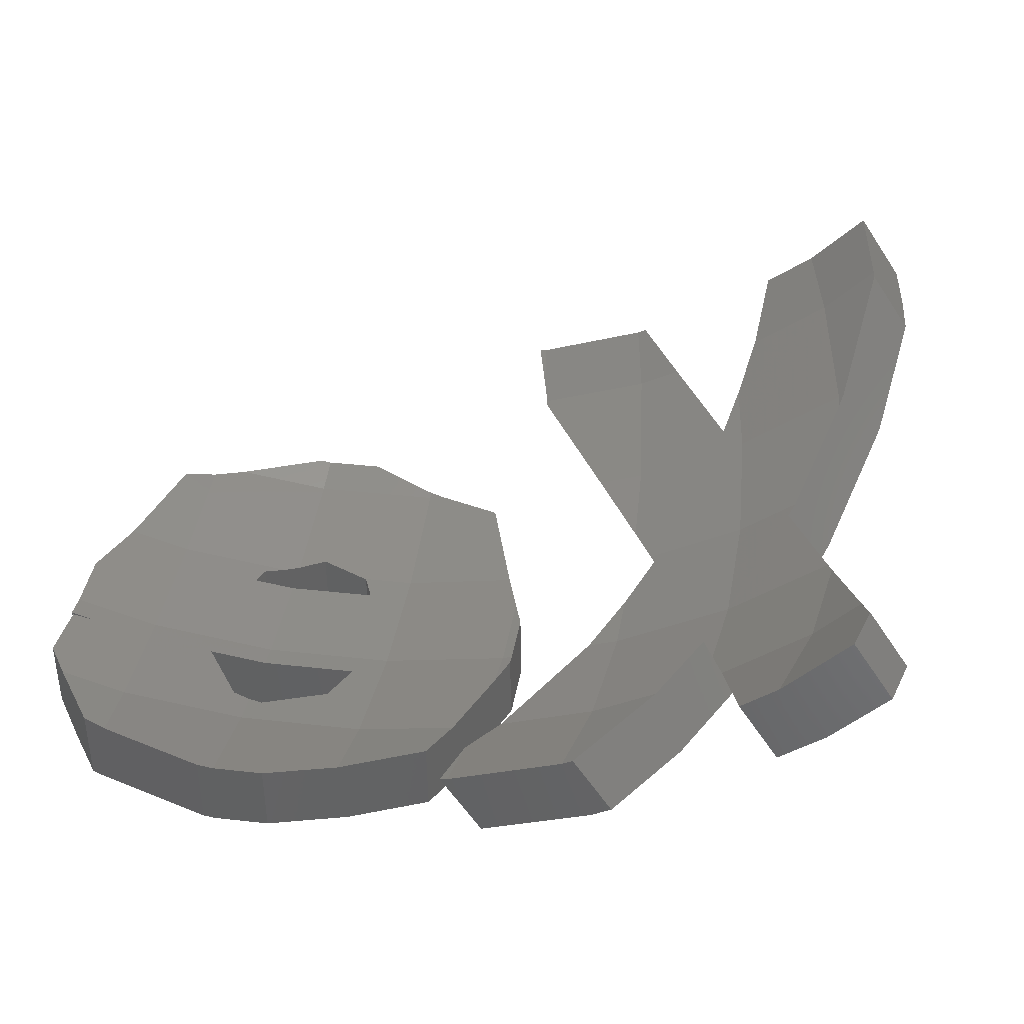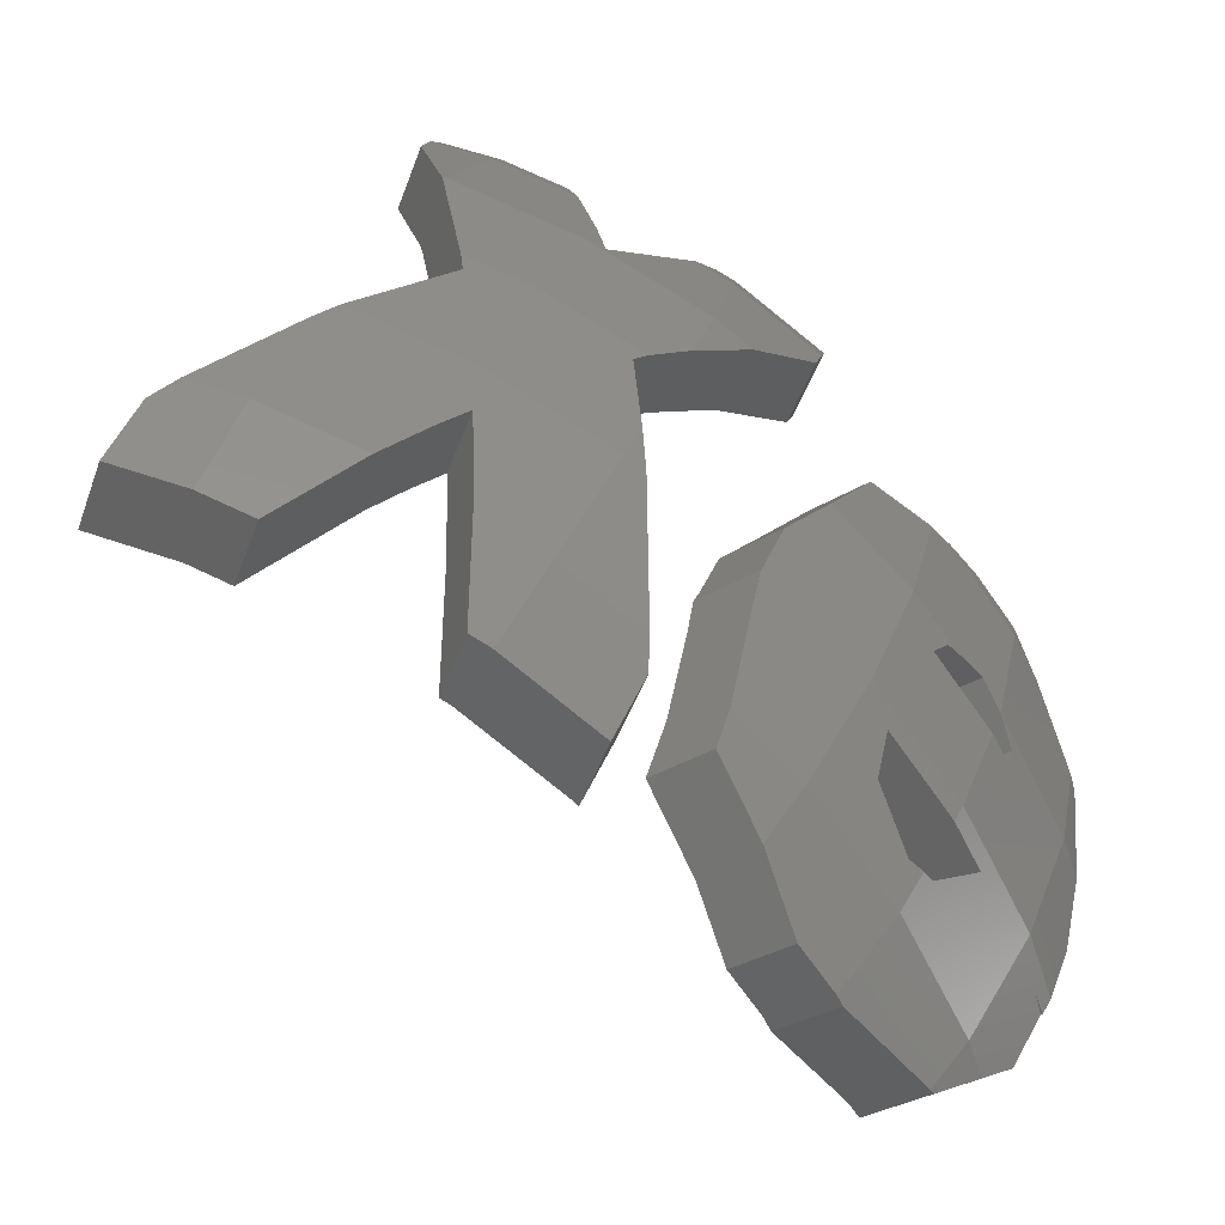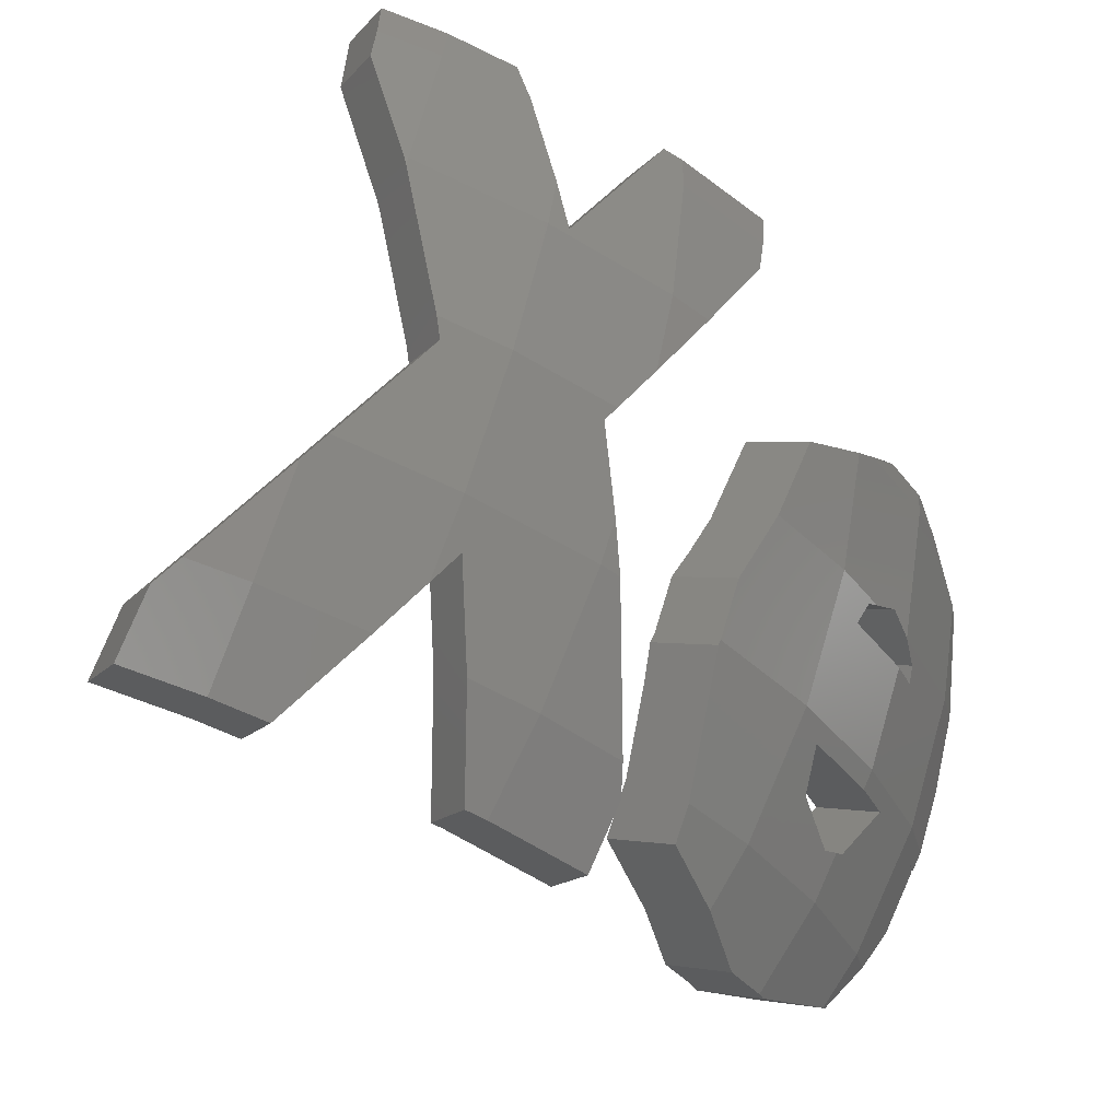
<metadata>
{"format":"stl","ext":"stl","renderer":"f3d","projection":"perspective","resolution":1024,"background":"white","views":[{"elev":-22.0,"azim":-115.6,"up":"+Y"},{"elev":-79.4,"azim":4.1,"up":"+Y"},{"elev":45.1,"azim":-4.6,"up":"+Z"}]}
</metadata>
<code>
# stl→obj: 310 verts, 620 faces
v 7.425 -6.269 26.17
v 8.12 -6.606 27.12
v 7.896 -6.844 27.11
v 7.577 -6.108 26.18
v 8.208 -6.496 27.12
v 7.731 -5.914 26.17
v 4.979 -5.707 27.8
v 5.426 -6.066 28.84
v 4.949 -5.484 27.89
v 5.469 -6.524 28.59
v 4.999 -5.949 27.65
v 5.443 -6.192 28.79
v 8.98 -0.6408 26.78
v 9.681 -1.307 27.71
v 10.1 -1.32 27.32
v 8.845 -0.6242 26.88
v 9.374 -1.27 27.93
v 9.703 -0.6624 26.11
v 11.07 -1.349 26.42
v 10.45 -0.6846 25.42
v 10.52 -0.6779 25.33
v 10.43 -1.46 25.38
v 10.38 -1.814 25.4
v 10.98 -2.023 26.46
v 10.37 -1.874 25.4
v 10.35 -1.98 25.39
v 10.86 -2.6 26.4
v 8.529 -1.202 27.06
v 9.299 -1.406 27.97
v 9.025 -1.909 28.14
v 8.231 -1.75 27.24
v 8.383 -2.865 28.33
v 7.098 -3.438 27.59
v 7.593 -4.043 28.57
v 9.623 -3.195 25.71
v 10.39 -3.389 26.61
v 9.785 -4.391 26.87
v 9.107 -4.056 25.94
v 8.806 -5.745 27.06
v 8.078 -5.478 26.14
v 7.754 -5.885 26.16
v 7.011 -0.9134 29.42
v 6.482 -0.2696 28.37
v 6.482 -0.2681 28.37
v 6.773 -1.539 28.18
v 7.176 -1.635 29.32
v 7.268 -2.145 29.17
v 6.967 -2.611 27.88
v 7.462 -3.215 28.86
v 7.089 -3.377 27.61
v 7.585 -3.981 28.59
v 4.308 -0.1202 29.26
v 4.898 -0.4199 30.32
v 4.356 0.2417 29.24
v 4.199 -0.9455 29.3
v 4.809 -1.094 30.36
v 4.176 -1.051 29.29
v 4.683 -1.671 30.3
v 5.592 -0.09031 28.82
v 5.406 -0.5565 30.15
v 5.936 -0.6987 29.97
v 6.442 -0.7999 29.71
v 4.688 0.1524 29.13
v 4.349 -1.89 29.11
v 4.756 -2.02 30.23
v 5.104 -3.701 29.86
v 4.663 -3.404 28.78
v 5.128 -3.851 29.81
v 4.702 -3.649 28.69
v 4.884 -5 28.1
v 4.618 -6.317 27.59
v 5.089 -6.892 28.53
v 7.921 -7.33 26.77
v 7.45 -6.755 25.83
v 7.238 -11.89 22.51
v 7.295 -10.45 22.21
v 7.803 -11.07 23.22
v 6.722 -11.26 21.48
v 7.471 -7.163 25.55
v 7.961 -8.087 26.24
v 7.489 -8.115 24.79
v 7.974 -8.787 25.69
v 7.932 -9.496 24.96
v 7.432 -9.079 23.8
v 7.86 -10.72 23.7
v 7.384 -9.898 22.95
v 7.809 -11.03 23.27
v 7.35 -10.11 22.67
v 7.296 -10.45 22.22
v 4.932 -11.21 23.13
v 5.757 -11.85 23.88
v 5.427 -11.81 24.11
v 5.101 -11.23 23.01
v 5.258 -11.23 22.86
v 6.259 -11.87 23.41
v 6.639 -11.27 21.58
v 5.111 -9.203 25.32
v 5.602 -9.202 26.8
v 5.125 -8.619 25.85
v 5.569 -10.55 25.58
v 5.098 -9.736 24.84
v 5.496 -11.2 24.82
v 0.9142 -10.41 27.06
v 0.6521 -9.433 26.36
v 0.08693 -10.26 25.65
v 1.16 -10.05 27.37
v 0.5946 -10.88 26.66
v 3.392 -7.506 27.4
v 3.787 -8.155 28.33
v 3.317 -7.567 27.38
v 3.18 -7.678 27.34
v 3.35 -8.509 28.2
v 1.397 -8.988 26.71
v 1.635 -9.769 27.59
v 0.729 -9.387 26.4
v 4.622 -9.075 25.73
v 5.099 -9.657 26.68
v 4.213 -9.413 25.6
v 4.251 -10.36 26.42
v 4.012 -9.579 25.54
v 3.33 -10.04 25.25
v 3.113 -11.13 25.94
v 2.238 -10.79 24.79
v 2.733 -11.39 25.78
v 1.353 -10.6 25.21
v 1.873 -11.22 26.22
v 1.244 -11.05 26.43
v 1.55 -10.65 25.14
v 1.739 -10.69 25.05
v 13.33 -7.852 16.9
v 12.26 -7.316 16.78
v 13.25 -7.924 17.28
v 12.34 -7.244 16.4
v 11.41 -8.712 16.03
v 12.21 -9.593 16.58
v 12.06 -9.768 16.61
v 12.77 -8.769 16.41
v 11.78 -8.161 15.91
v 11.03 -9.136 16.09
v 11.52 -7.866 18.87
v 12.2 -8.793 19.42
v 12.48 -8.453 19.35
v 10.71 -8.88 19.08
v 11.67 -9.467 19.56
v 11.83 -8.072 15.96
v 12.95 -8.474 16.56
v 8.6 -10.99 18.93
v 9.728 -11.56 19.19
v 9.582 -11.59 19.42
v 8.943 -10.9 18.37
v 10.08 -11.46 18.61
v 9.055 -10.87 18.19
v 10.16 -11.42 18.43
v 9.168 -10.81 17.93
v 10.56 -11.13 17.9
v 9.876 -10.3 16.99
v 10.22 -10.05 16.53
v 11.38 -10.53 16.81
v 10.39 -9.851 16.2
v 11.42 -10.48 16.72
v 7.659 -10.5 21.62
v 8.669 -11.08 22.15
v 7.672 -10.47 21.65
v 8.656 -11.11 22.12
v 10.73 -9.474 16.15
v 11.76 -10.11 16.66
v 7.781 -10.56 21.33
v 8.88 -11.23 21.59
v 9.203 -11.4 20.81
v 8.252 -10.81 20.2
v 11.04 -9.519 20.89
v 10.02 -8.892 20.65
v 10.96 -9.472 21.13
v 10.05 -8.914 20.54
v 11.32 -9.695 19.98
v 10.38 -9.115 19.5
v 7.76 -10.32 21.82
v 8.895 -10.69 22.58
v 8.922 -10.61 22.65
v 7.939 -10 22.16
v 11.54 -9.57 19.74
v 10.54 -9.022 19.32
v 11.86 -9.993 16.65
v 8.392 -8.753 23.29
v 9.433 -9.102 23.99
v 8.461 -8.506 23.5
v 8.098 -9.62 22.52
v 9.06 -10.2 23.01
v 8.009 -9.883 22.29
v 11.19 -8.887 21.7
v 10.24 -8.307 21.23
v 13.36 -7.805 16.88
v 12.54 -6.919 16.52
v 13.53 -7.527 17.02
v 12.37 -7.196 16.38
v 12.97 -5.917 16.94
v 14.14 -5.955 17.93
v 13.95 -6.518 17.43
v 13.16 -5.354 17.43
v 13.54 -7.521 17.02
v 12.59 -6.838 16.56
v 9.504 -8.894 24.17
v 8.521 -8.291 23.68
v 10.88 -8.142 20.18
v 11.92 -8.698 20.51
v 11.11 -8.082 19.81
v 12.1 -8.651 20.21
v 12.24 -8.578 19.89
v 8.61 -8.148 23.75
v 9.546 -8.824 24.21
v 9.927 -7.891 24.59
v 8.957 -7.296 24.1
v 11.97 -6.169 20.63
v 12.1 -6.95 22.41
v 12.94 -6.731 21.02
v 11.16 -6.377 21.94
v 13.2 -6.596 20.44
v 12.25 -6.017 19.97
v 9.266 -6.861 24.16
v 10.39 -7.173 24.66
v 9.439 -6.592 24.19
v 14.29 -5.524 18.3
v 13.29 -4.996 17.75
v 14.42 -4.752 18.86
v 13.4 -4.272 18.27
v 13.42 -4.144 18.36
v 13.26 -6.357 20.64
v 12.32 -5.777 20.17
v 9.702 -6.18 24.23
v 10.7 -6.678 24.72
v 11.17 -5.656 24.75
v 10.21 -5.068 24.27
v 11.42 -5.957 21.94
v 12.36 -6.53 22.41
v 13.75 -3.615 21.94
v 12.86 -3.068 21.15
v 12.76 -3.005 21.44
v 14.03 -3.788 21.14
v 13.28 -3.324 19.97
v 14.35 -3.98 20.07
v 13.44 -3.424 19.42
v 14.48 -4.061 19.61
v 14.52 -4.088 19.33
v 13.53 -3.479 18.84
v 11.32 -3.977 23.53
v 11.44 -5.073 24.77
v 12.4 -4.488 23.9
v 11.61 -3.735 23.2
v 12.49 -4.41 23.79
v 12.71 -4.224 23.54
v 10.48 -4.485 24.29
v 11.51 -3.842 23.34
v 12.18 -3.175 22.44
v 13.16 -3.778 22.93
v 12.69 -3.044 21.61
v 13.71 -3.635 22.03
v 13.53 -3.498 18.82
v 14.52 -4.107 19.32
v 12.06 -5.574 21.06
v 12.91 -6.084 21.76
v 11.97 -5.503 21.29
v 13.14 -6.249 21.23
v 12.16 -5.646 20.83
v 13.14 -6.252 21.22
v 12.24 -5.709 20.54
v 11.44 -5.946 21.92
v 12.53 -6.406 22.22
v 10.38 -4.713 24.28
v 11.33 -5.312 24.76
v 14.09 -5.741 19.03
v 12.04 -9.788 17.24
v 9.199 -4.374 27.42
v 9.628 -1.982 27.71
v 11.88 -6.573 23.28
v 13.14 -6.247 21.22
v 13.68 -3.974 21.95
v 11.11 -10.28 19.37
v 9.877 -10.6 21.39
v 5.172 -3.72 29.84
v 7.259 -4.137 28.77
v 2.597 -10.03 27.26
v 6.555 -6.415 28.22
v 6.624 -10.68 24.84
v 11.01 -8.693 22.42
v 5.689 -8.534 27.35
v 7.678 -8.778 25.96
v 12.28 -8.367 20.36
v 5.801 -1.361 30.02
v 13.23 -7.861 18.17
v 11.49 -3.961 23.32
v 10.17 -8.025 21.89
v 8.739 -8.152 23.63
v 6.114 -9.86 24.13
v 12.63 -3.668 21.46
v 6.051 -5.921 27.25
v 7.088 -8.103 25.16
v 5.252 -7.878 26.45
v 10.96 -6.068 22.69
v 11.11 -9.035 17.11
v 12.21 -7.257 17.97
v 11.33 -7.724 19.99
v 9.117 -9.784 20.94
v 13.01 -5.3 18.77
v 5.355 -1.256 28.91
v 6.701 -3.818 27.76
v 8.491 -4.038 26.51
v 10.25 -9.49 19.08
v 4.774 -3.434 28.74
v 8.887 -1.83 26.78
v 2.397 -9.256 26.37
f 1 2 3
f 2 4 5
f 5 4 6
f 2 1 4
f 7 8 9
f 10 7 11
f 7 12 8
f 7 10 12
f 13 14 15
f 16 14 13
f 14 16 17
f 18 15 19
f 15 18 13
f 19 20 18
f 20 19 21
f 19 22 21
f 19 23 22
f 24 23 19
f 23 24 25
f 25 24 26
f 26 24 27
f 28 17 16
f 17 28 29
f 29 28 30
f 31 30 28
f 30 31 32
f 33 32 31
f 32 33 34
f 35 27 36
f 35 36 37
f 27 35 26
f 37 38 35
f 39 38 37
f 40 39 5
f 39 40 38
f 5 41 40
f 41 5 6
f 42 43 44
f 42 45 43
f 46 45 42
f 47 45 46
f 47 48 45
f 49 48 47
f 49 50 48
f 50 49 51
f 51 33 50
f 33 51 34
f 52 53 54
f 55 53 52
f 56 55 57
f 55 56 53
f 56 57 58
f 59 60 61
f 59 61 62
f 44 62 42
f 60 59 63
f 53 63 54
f 60 63 53
f 62 44 59
f 64 58 57
f 64 65 58
f 66 64 67
f 68 67 69
f 64 66 65
f 67 68 66
f 70 68 69
f 8 70 9
f 70 8 68
f 71 10 11
f 10 71 72
f 73 1 3
f 1 73 74
f 75 76 77
f 76 75 78
f 73 79 74
f 80 79 73
f 80 81 79
f 82 81 80
f 83 81 82
f 81 83 84
f 85 84 83
f 84 85 86
f 87 86 85
f 86 87 88
f 77 88 87
f 88 77 89
f 89 77 76
f 90 91 92
f 91 90 93
f 94 91 93
f 91 94 95
f 96 95 94
f 95 96 75
f 75 96 78
f 97 98 99
f 100 97 101
f 97 100 98
f 101 102 100
f 90 102 101
f 102 90 92
f 103 104 105
f 104 103 106
f 103 105 107
f 108 72 71
f 72 108 109
f 110 109 108
f 111 109 110
f 109 111 112
f 113 112 111
f 112 113 114
f 115 114 113
f 114 115 106
f 106 115 104
f 116 98 117
f 98 116 99
f 118 117 119
f 117 118 116
f 119 120 118
f 119 121 120
f 122 121 119
f 123 122 124
f 122 123 121
f 125 126 127
f 105 127 107
f 127 105 125
f 126 125 128
f 129 126 128
f 126 129 124
f 124 129 123
f 130 131 132
f 131 130 133
f 134 135 136
f 135 134 137
f 137 134 138
f 134 136 139
f 140 141 142
f 143 141 140
f 141 143 144
f 145 146 137
f 133 146 145
f 146 133 130
f 145 137 138
f 147 148 149
f 150 148 147
f 148 150 151
f 152 151 150
f 151 152 153
f 153 152 154
f 154 155 153
f 156 155 154
f 157 155 156
f 155 157 158
f 159 158 157
f 158 159 160
f 161 162 163
f 162 161 164
f 160 165 166
f 165 160 159
f 167 164 161
f 164 167 168
f 167 169 168
f 170 169 167
f 170 149 169
f 149 170 147
f 171 172 173
f 171 174 172
f 175 174 171
f 174 175 176
f 177 178 179
f 177 179 180
f 178 177 162
f 162 177 163
f 143 181 144
f 182 181 143
f 175 182 176
f 181 182 175
f 183 139 136
f 166 139 183
f 139 166 165
f 184 185 186
f 187 185 184
f 185 187 188
f 189 188 187
f 188 189 179
f 179 189 180
f 172 190 173
f 190 172 191
f 192 193 194
f 193 192 195
f 196 197 198
f 197 196 199
f 193 200 194
f 200 201 198
f 198 201 196
f 200 193 201
f 186 202 203
f 202 186 185
f 131 192 132
f 192 131 195
f 204 190 191
f 190 204 205
f 206 205 204
f 205 206 207
f 207 206 208
f 140 208 206
f 208 140 142
f 209 210 211
f 209 211 212
f 203 210 209
f 210 203 202
f 213 214 215
f 214 213 216
f 217 213 215
f 213 217 218
f 219 220 221
f 220 219 211
f 211 219 212
f 199 222 197
f 222 223 224
f 224 225 226
f 224 223 225
f 222 199 223
f 218 227 228
f 227 218 217
f 229 230 231
f 229 231 232
f 230 229 220
f 220 229 221
f 214 233 234
f 233 214 216
f 235 236 237
f 238 236 235
f 239 238 240
f 238 239 236
f 241 240 242
f 240 241 239
f 243 241 242
f 241 243 244
f 245 246 247
f 248 247 249
f 248 249 250
f 246 245 251
f 247 252 245
f 247 248 252
f 253 250 254
f 250 253 248
f 255 254 256
f 255 256 235
f 254 255 253
f 255 235 237
f 257 243 258
f 243 257 244
f 259 260 261
f 260 259 262
f 263 262 259
f 262 263 264
f 263 227 264
f 265 227 263
f 227 265 228
f 226 258 224
f 258 226 257
f 266 234 233
f 234 266 267
f 261 267 266
f 267 261 260
f 268 246 251
f 246 268 269
f 232 269 268
f 269 232 231
f 242 258 243
f 242 224 258
f 270 224 242
f 224 270 222
f 95 77 87
f 77 95 75
f 271 137 146
f 137 271 135
f 272 36 273
f 36 272 37
f 271 166 183
f 158 166 271
f 166 158 160
f 231 274 269
f 274 231 230
f 275 238 276
f 238 275 240
f 15 24 19
f 24 15 273
f 275 250 249
f 250 275 276
f 148 277 278
f 277 148 151
f 279 49 47
f 49 279 280
f 114 126 281
f 106 126 114
f 126 106 127
f 127 106 103
f 282 39 272
f 39 282 5
f 5 282 2
f 168 162 164
f 168 178 162
f 178 168 278
f 283 100 102
f 254 276 256
f 276 254 250
f 220 274 230
f 211 274 220
f 211 284 274
f 284 211 210
f 37 272 39
f 271 136 135
f 136 271 183
f 276 235 256
f 235 276 238
f 240 270 242
f 270 240 275
f 280 282 272
f 32 273 30
f 273 32 272
f 278 168 169
f 29 30 273
f 273 27 24
f 27 273 36
f 282 3 2
f 73 285 80
f 80 285 286
f 285 73 282
f 282 73 3
f 144 271 141
f 277 144 181
f 144 277 271
f 287 207 208
f 249 267 260
f 249 274 267
f 274 249 247
f 260 275 249
f 275 260 262
f 269 247 246
f 247 269 274
f 149 278 169
f 278 149 148
f 274 234 267
f 274 214 234
f 284 214 274
f 214 284 287
f 215 214 287
f 275 262 264
f 91 102 92
f 102 91 283
f 119 281 122
f 62 46 42
f 46 62 288
f 282 10 285
f 10 282 12
f 72 285 10
f 285 72 109
f 15 14 273
f 132 194 200
f 132 200 289
f 194 132 192
f 271 132 289
f 132 271 146
f 130 132 146
f 270 197 222
f 289 197 270
f 197 289 198
f 198 289 200
f 287 208 142
f 142 289 287
f 141 289 142
f 289 141 271
f 227 275 264
f 275 227 270
f 217 270 227
f 217 289 270
f 287 217 215
f 217 287 289
f 112 285 109
f 285 112 281
f 95 283 91
f 283 95 85
f 85 95 87
f 283 83 286
f 83 283 85
f 281 117 285
f 117 281 119
f 124 281 126
f 281 124 122
f 61 60 288
f 29 14 17
f 14 29 273
f 185 210 202
f 284 185 188
f 185 284 210
f 179 284 188
f 278 179 178
f 179 278 284
f 34 272 32
f 280 51 49
f 34 280 272
f 51 280 34
f 280 279 282
f 82 286 83
f 80 286 82
f 112 114 281
f 61 288 62
f 279 66 68
f 282 8 12
f 68 282 279
f 282 68 8
f 271 155 158
f 277 155 271
f 277 153 155
f 153 277 151
f 190 287 284
f 287 190 205
f 278 190 284
f 173 278 171
f 190 278 173
f 278 175 171
f 175 278 277
f 181 175 277
f 287 205 207
f 58 288 56
f 288 58 65
f 56 60 53
f 60 56 288
f 285 117 98
f 98 283 285
f 283 98 100
f 286 285 283
f 288 47 46
f 47 288 279
f 65 279 288
f 279 65 66
f 103 107 127
f 248 290 252
f 291 184 292
f 184 291 187
f 94 293 86
f 293 94 93
f 94 86 88
f 294 237 236
f 237 294 255
f 79 295 74
f 295 79 296
f 1 295 4
f 74 295 1
f 295 296 297
f 268 245 290
f 245 268 251
f 268 290 298
f 139 299 134
f 165 299 139
f 157 165 159
f 165 157 299
f 134 145 138
f 145 134 299
f 145 299 300
f 191 301 204
f 301 191 291
f 302 191 172
f 191 302 291
f 302 172 174
f 265 294 303
f 294 265 263
f 57 304 64
f 304 57 55
f 305 40 41
f 40 305 306
f 294 259 290
f 259 294 263
f 307 150 302
f 150 307 152
f 257 241 244
f 226 241 257
f 303 226 225
f 226 303 241
f 54 63 52
f 96 88 89
f 88 96 94
f 291 213 301
f 233 298 266
f 216 298 233
f 213 291 216
f 216 291 298
f 292 203 209
f 292 186 203
f 186 292 184
f 81 84 296
f 290 259 261
f 266 290 261
f 290 266 298
f 303 228 265
f 303 218 228
f 300 218 303
f 301 218 300
f 218 301 213
f 301 206 204
f 182 307 176
f 302 176 307
f 176 302 174
f 236 239 294
f 303 239 241
f 239 303 294
f 43 59 44
f 59 43 304
f 69 305 70
f 305 69 308
f 295 41 6
f 295 6 4
f 41 295 305
f 293 90 101
f 90 293 93
f 84 293 296
f 293 84 86
f 156 299 157
f 299 156 307
f 76 96 89
f 96 76 78
f 163 167 161
f 167 163 177
f 298 221 229
f 298 219 221
f 292 298 291
f 298 292 219
f 294 253 255
f 294 248 253
f 248 294 290
f 252 290 245
f 300 299 307
f 225 223 303
f 308 69 67
f 9 295 7
f 70 295 9
f 295 70 305
f 38 40 306
f 309 306 305
f 309 33 31
f 305 50 33
f 50 305 48
f 305 33 309
f 28 13 309
f 13 28 16
f 304 48 305
f 48 304 45
f 292 212 219
f 212 292 209
f 79 81 296
f 199 303 223
f 300 199 196
f 300 196 201
f 199 300 303
f 302 187 291
f 187 302 189
f 298 232 268
f 232 298 229
f 300 140 301
f 300 143 140
f 143 307 182
f 307 143 300
f 301 140 206
f 121 123 129
f 293 97 296
f 97 293 101
f 296 99 297
f 99 296 97
f 297 99 116
f 297 71 11
f 71 297 108
f 11 295 297
f 295 11 7
f 28 309 31
f 309 23 25
f 23 309 18
f 18 309 13
f 304 305 308
f 64 308 67
f 308 64 304
f 180 167 177
f 302 180 189
f 180 302 167
f 167 302 170
f 302 147 170
f 147 302 150
f 154 307 156
f 307 154 152
f 43 45 304
f 111 310 113
f 111 118 120
f 118 111 110
f 111 120 310
f 110 116 118
f 116 108 297
f 116 110 108
f 306 35 38
f 35 306 309
f 309 26 35
f 26 309 25
f 304 63 59
f 304 52 63
f 52 304 55
f 18 22 23
f 22 18 20
f 21 22 20
f 133 145 131
f 131 193 195
f 193 131 201
f 201 131 300
f 300 131 145
f 121 310 120
f 129 310 121
f 310 129 128
f 128 113 310
f 125 113 128
f 113 125 115
f 125 104 115
f 104 125 105

</code>
